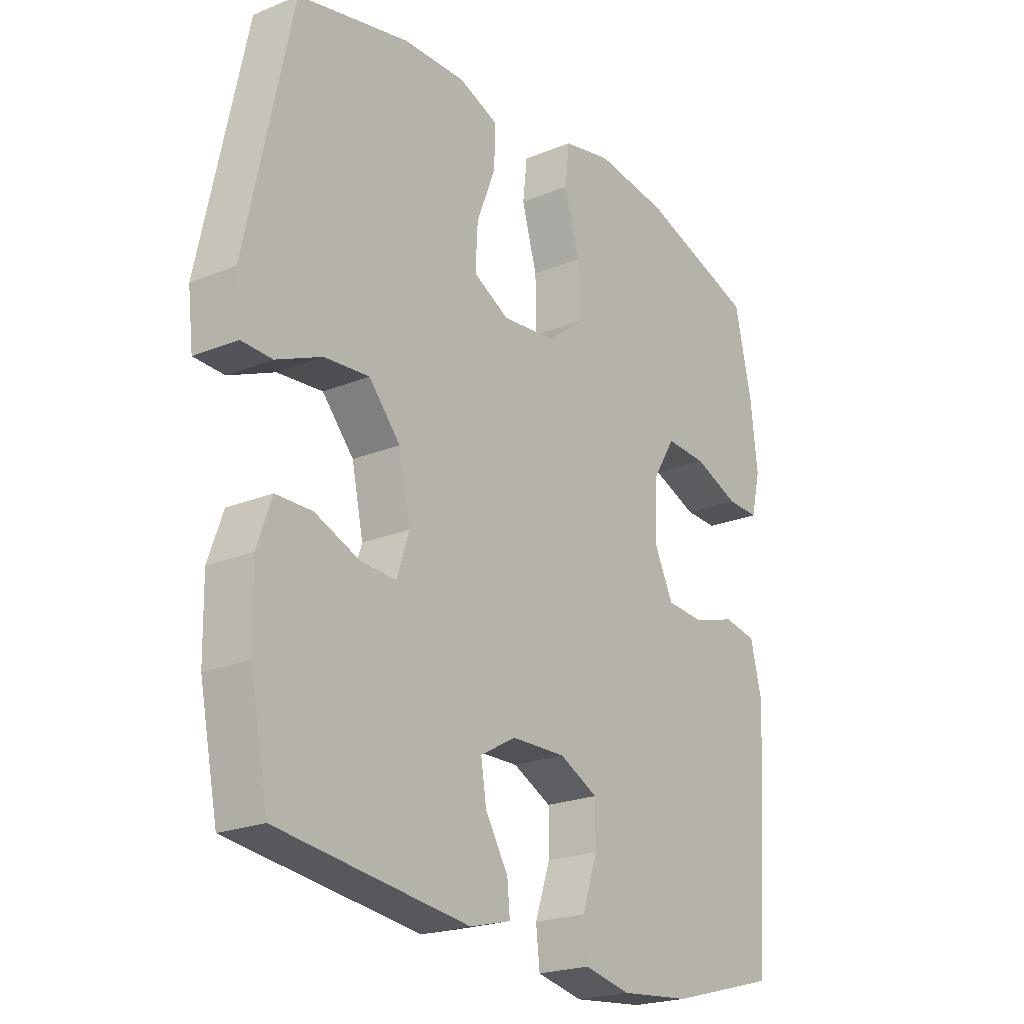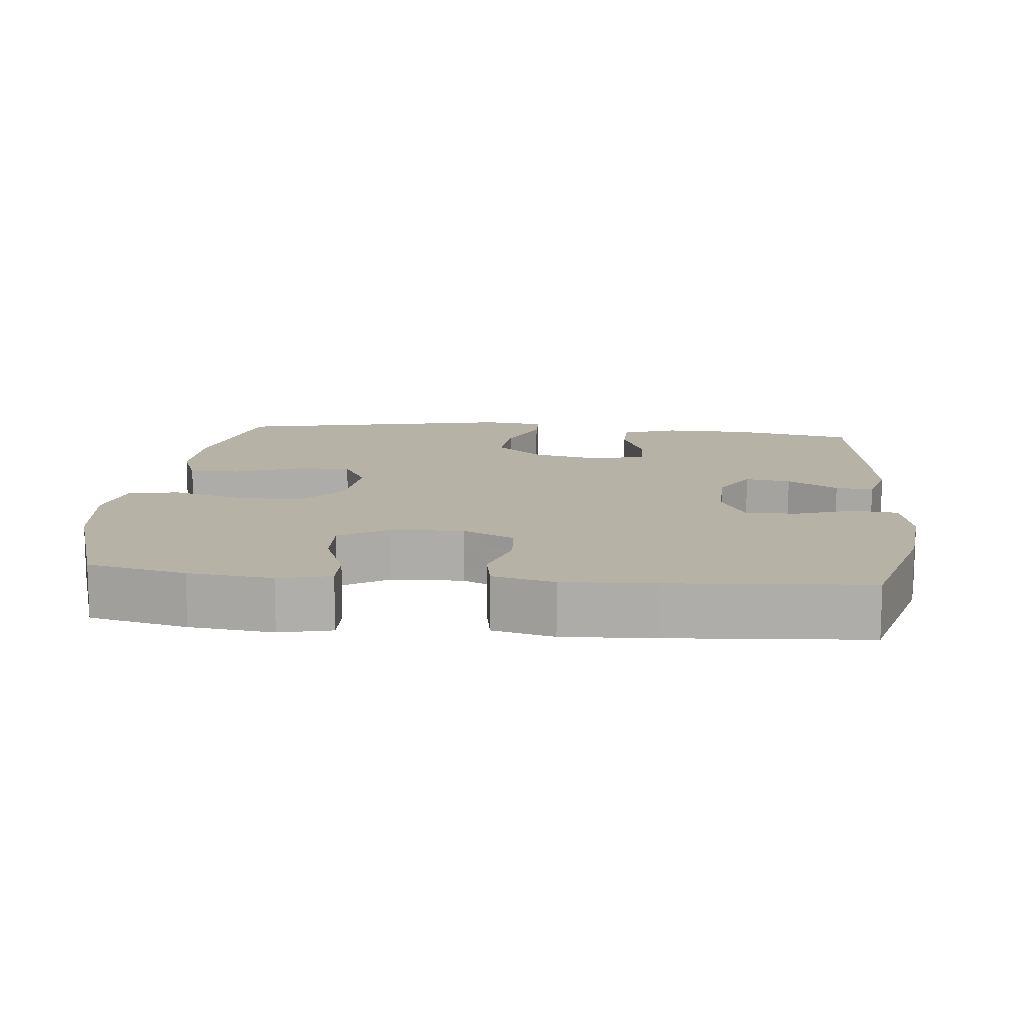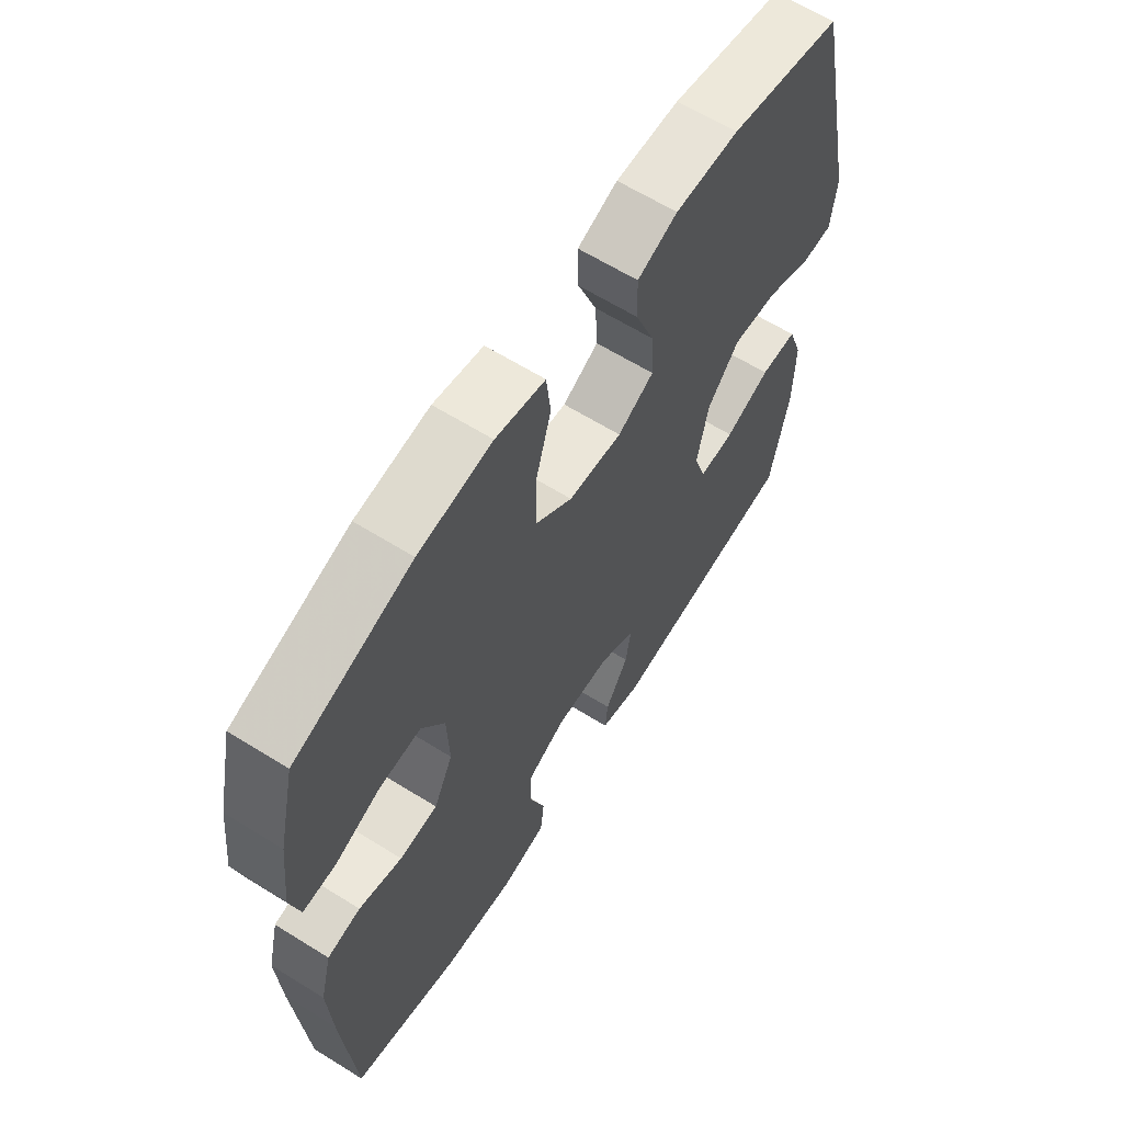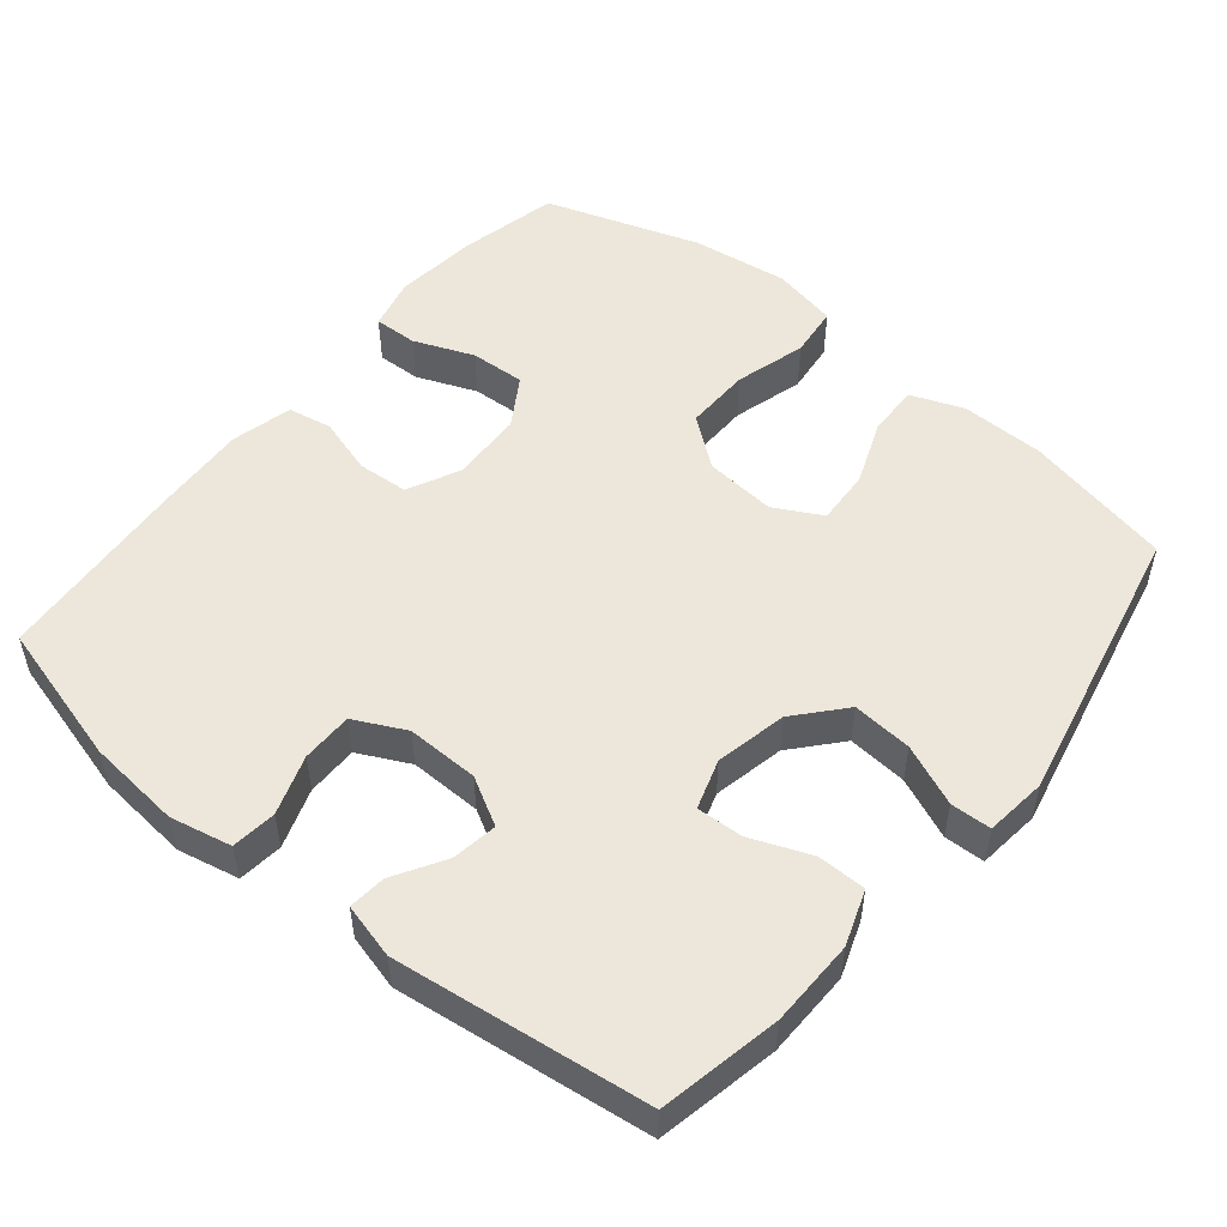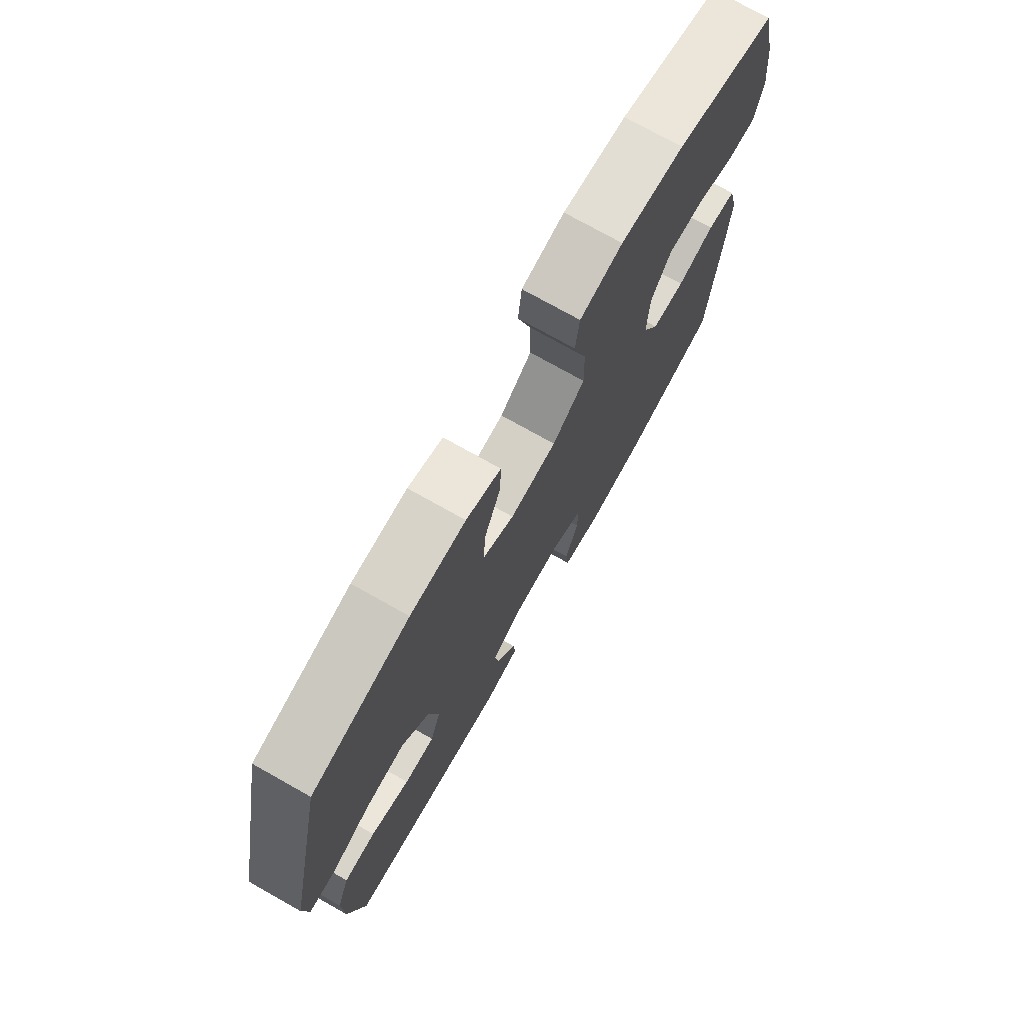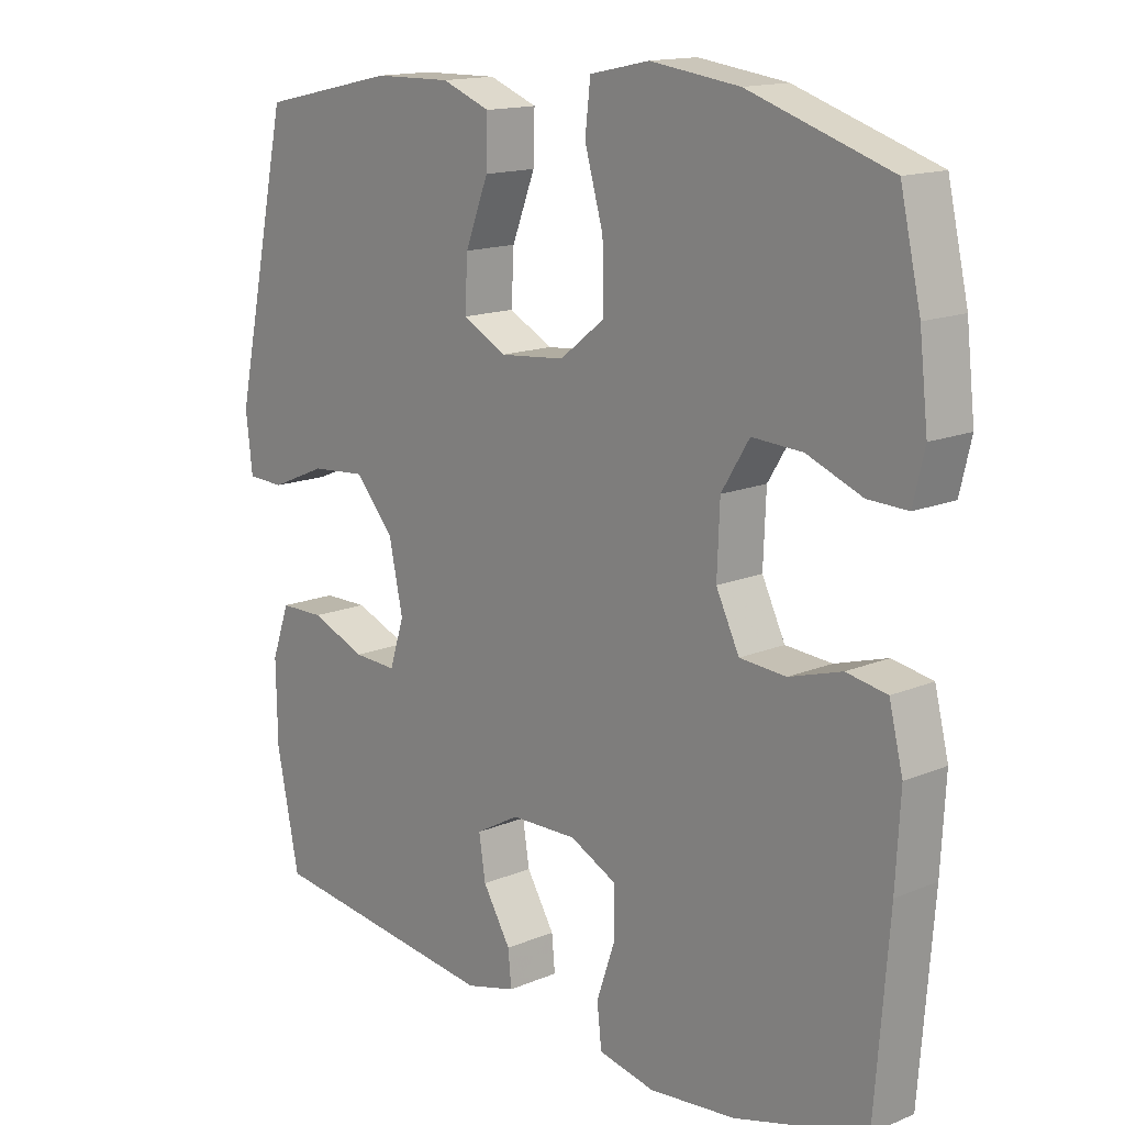
<metadata>
{"format":"obj","ext":"obj","renderer":"f3d","projection":"perspective","resolution":1024,"background":"white","views":[{"elev":-22.0,"azim":-54.3,"up":"+Z"},{"elev":12.5,"azim":95.9,"up":"+Y"},{"elev":63.2,"azim":122.2,"up":"+Z"},{"elev":51.9,"azim":-140.7,"up":"+Y"},{"elev":74.7,"azim":-60.6,"up":"+Z"},{"elev":14.9,"azim":48.0,"up":"+Z"}]}
</metadata>
<code>
v -0.5 0.07 0.5
v -0.295 0.07 0.545
v -0.179 0.07 0.547
v -0.106 0.07 0.519
v -0.108 0.07 0.448
v -0.143 0.07 0.358
v -0.147 0.07 0.282
v -0.081 0.07 0.247
v 0.017 0.07 0.256
v 0.085 0.07 0.309
v 0.083 0.07 0.4
v 0.055 0.07 0.498
v 0.063 0.07 0.569
v 0.153 0.07 0.588
v 0.287 0.07 0.57
v 0.5 0.07 0.5
v 0.531 0.07 0.364
v 0.544 0.07 0.248
v 0.527 0.07 0.176
v 0.467 0.07 0.178
v 0.384 0.07 0.211
v 0.308 0.07 0.215
v 0.266 0.07 0.147
v 0.262 0.07 0.047
v 0.297 0.07 -0.025
v 0.367 0.07 -0.03
v 0.446 0.07 -0.006
v 0.507 0.07 -0.017
v 0.528 0.07 -0.102
v 0.521 0.07 -0.23
v 0.5 0.07 -0.5
v 0.301 0.07 -0.555
v 0.171 0.07 -0.568
v 0.086 0.07 -0.55
v 0.079 0.07 -0.488
v 0.107 0.07 -0.406
v 0.107 0.07 -0.335
v 0.036 0.07 -0.3
v -0.064 0.07 -0.302
v -0.13 0.07 -0.339
v -0.12 0.07 -0.402
v -0.078 0.07 -0.472
v -0.073 0.07 -0.524
v -0.149 0.07 -0.544
v -0.5 0.07 -0.5
v -0.534 0.07 -0.333
v -0.536 0.07 -0.213
v -0.509 0.07 -0.137
v -0.442 0.07 -0.136
v -0.359 0.07 -0.169
v -0.294 0.07 -0.172
v -0.272 0.07 -0.103
v -0.293 0.07 -0.004
v -0.351 0.07 0.062
v -0.434 0.07 0.055
v -0.518 0.07 0.019
v -0.574 0.07 0.021
v -0.584 0.07 0.107
v -0.5 0 0.5
v -0.295 0 0.545
v -0.179 0 0.547
v -0.106 0 0.519
v -0.108 0 0.448
v -0.143 0 0.358
v -0.147 0 0.282
v -0.081 0 0.247
v 0.017 0 0.256
v 0.085 0 0.309
v 0.083 0 0.4
v 0.055 0 0.498
v 0.063 0 0.569
v 0.153 0 0.588
v 0.287 0 0.57
v 0.5 0 0.5
v 0.531 0 0.364
v 0.544 0 0.248
v 0.527 0 0.176
v 0.467 0 0.178
v 0.384 0 0.211
v 0.308 0 0.215
v 0.266 0 0.147
v 0.262 0 0.047
v 0.297 0 -0.025
v 0.367 0 -0.03
v 0.446 0 -0.006
v 0.507 0 -0.017
v 0.528 0 -0.102
v 0.521 0 -0.23
v 0.5 0 -0.5
v 0.301 0 -0.555
v 0.171 0 -0.568
v 0.086 0 -0.55
v 0.079 0 -0.488
v 0.107 0 -0.406
v 0.107 0 -0.335
v 0.036 0 -0.3
v -0.064 0 -0.302
v -0.13 0 -0.339
v -0.12 0 -0.402
v -0.078 0 -0.472
v -0.073 0 -0.524
v -0.149 0 -0.544
v -0.5 0 -0.5
v -0.534 0 -0.333
v -0.536 0 -0.213
v -0.509 0 -0.137
v -0.442 0 -0.136
v -0.359 0 -0.169
v -0.294 0 -0.172
v -0.272 0 -0.103
v -0.293 0 -0.004
v -0.351 0 0.062
v -0.434 0 0.055
v -0.518 0 0.019
v -0.574 0 0.021
v -0.584 0 0.107
f 4 5 6
f 3 4 6
f 2 3 6
f 1 2 6
f 58 1 6
f 57 58 6
f 56 57 6
f 55 56 6
f 54 55 6 7
f 53 54 7 8
f 52 53 8 9
f 51 52 9 10
f 48 49 50
f 47 48 50
f 46 47 50
f 45 46 50
f 44 45 50
f 43 44 50
f 42 43 50
f 41 42 50
f 40 41 50 51
f 39 40 51 10
f 34 35 36
f 33 34 36
f 32 33 36
f 31 32 36
f 30 31 36
f 29 30 36
f 28 29 36
f 27 28 36
f 26 27 36
f 25 26 36 37
f 24 25 37 38
f 19 20 21
f 18 19 21
f 17 18 21
f 16 17 21
f 15 16 21
f 14 15 21
f 13 14 21
f 12 13 21
f 11 12 21
f 10 11 21 22
f 38 39 10
f 24 38 10
f 23 24 10
f 10 22 23
f 64 63 62
f 64 62 61
f 64 61 60
f 64 60 59
f 64 59 116
f 64 116 115
f 64 115 114
f 64 114 113
f 65 64 113 112
f 66 65 112 111
f 67 66 111 110
f 68 67 110 109
f 108 107 106
f 108 106 105
f 108 105 104
f 108 104 103
f 108 103 102
f 108 102 101
f 108 101 100
f 108 100 99
f 109 108 99 98
f 68 109 98 97
f 94 93 92
f 94 92 91
f 94 91 90
f 94 90 89
f 94 89 88
f 94 88 87
f 94 87 86
f 94 86 85
f 94 85 84
f 95 94 84 83
f 96 95 83 82
f 79 78 77
f 79 77 76
f 79 76 75
f 79 75 74
f 79 74 73
f 79 73 72
f 79 72 71
f 79 71 70
f 79 70 69
f 80 79 69 68
f 68 97 96
f 68 96 82
f 68 82 81
f 81 80 68
f 1 59 60 2
f 2 60 61 3
f 3 61 62 4
f 4 62 63 5
f 5 63 64 6
f 6 64 65 7
f 7 65 66 8
f 8 66 67 9
f 9 67 68 10
f 10 68 69 11
f 11 69 70 12
f 12 70 71 13
f 13 71 72 14
f 14 72 73 15
f 15 73 74 16
f 16 74 75 17
f 17 75 76 18
f 18 76 77 19
f 19 77 78 20
f 20 78 79 21
f 21 79 80 22
f 22 80 81 23
f 23 81 82 24
f 24 82 83 25
f 25 83 84 26
f 26 84 85 27
f 27 85 86 28
f 28 86 87 29
f 29 87 88 30
f 30 88 89 31
f 31 89 90 32
f 32 90 91 33
f 33 91 92 34
f 34 92 93 35
f 35 93 94 36
f 36 94 95 37
f 37 95 96 38
f 38 96 97 39
f 39 97 98 40
f 40 98 99 41
f 41 99 100 42
f 42 100 101 43
f 43 101 102 44
f 44 102 103 45
f 45 103 104 46
f 46 104 105 47
f 47 105 106 48
f 48 106 107 49
f 49 107 108 50
f 50 108 109 51
f 51 109 110 52
f 52 110 111 53
f 53 111 112 54
f 54 112 113 55
f 55 113 114 56
f 56 114 115 57
f 57 115 116 58
f 58 116 59 1

</code>
